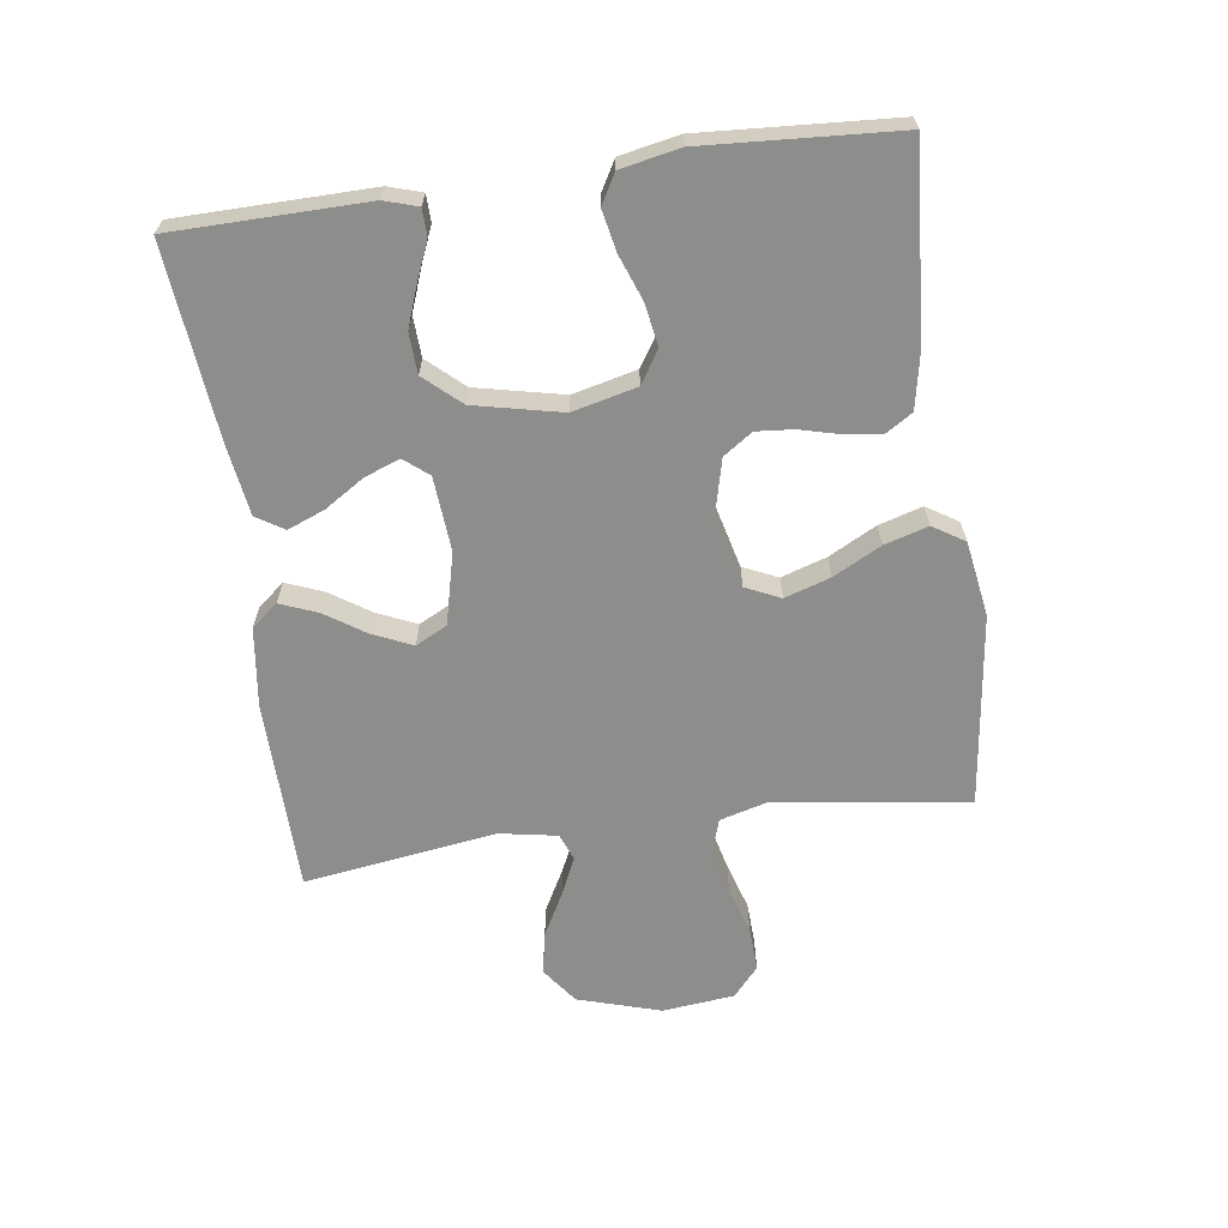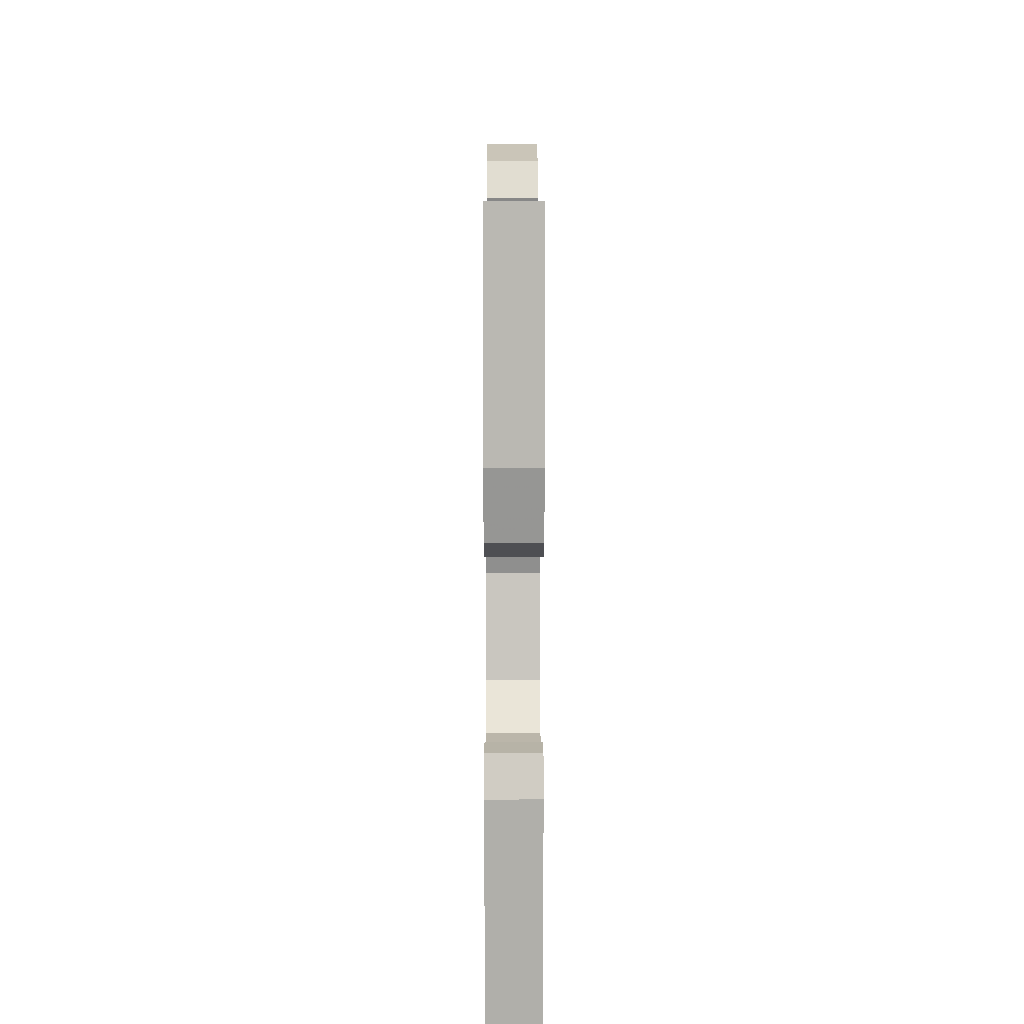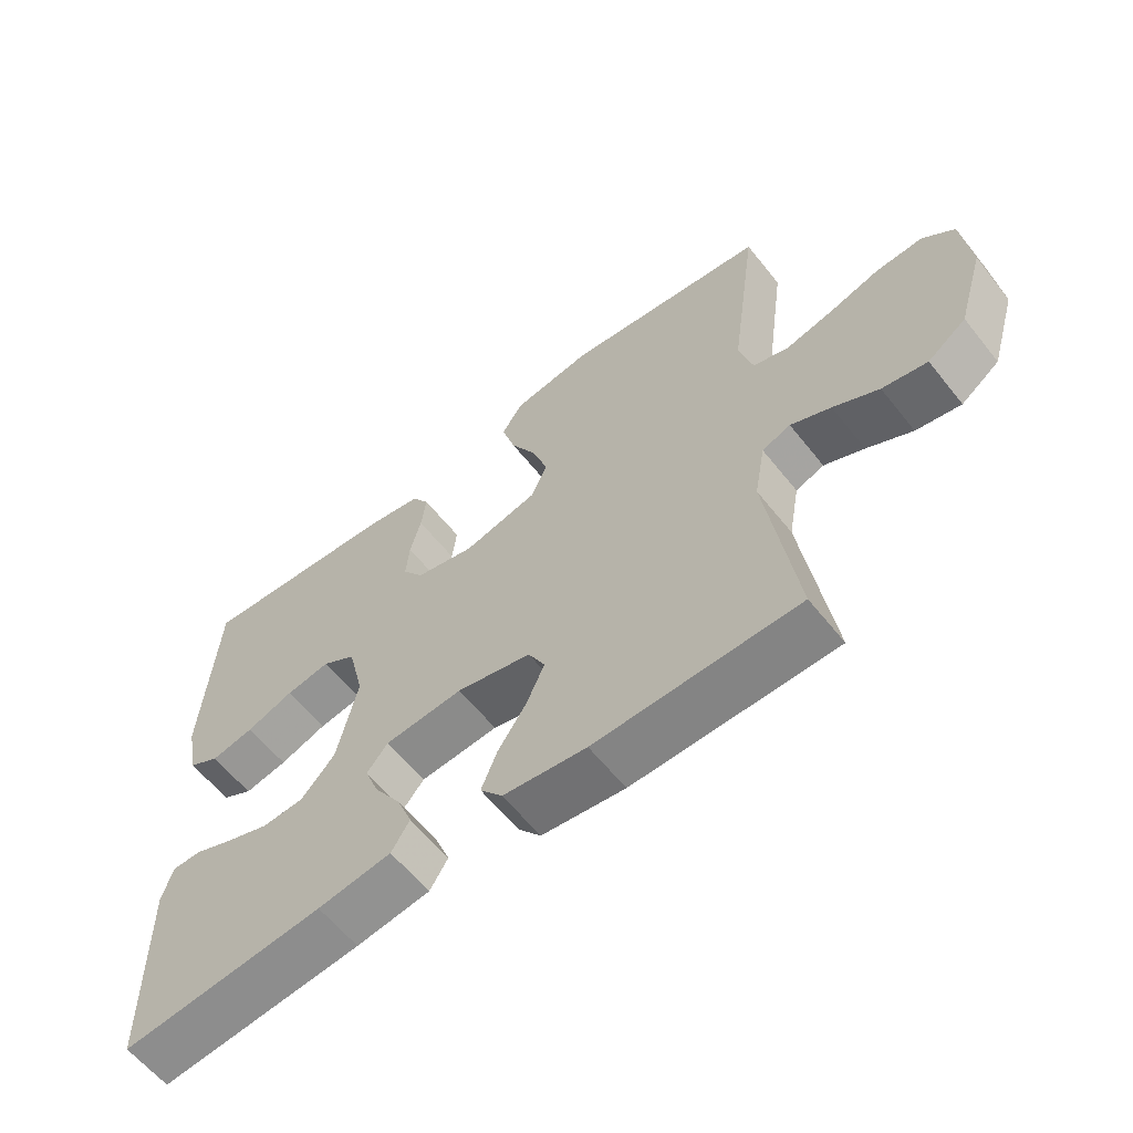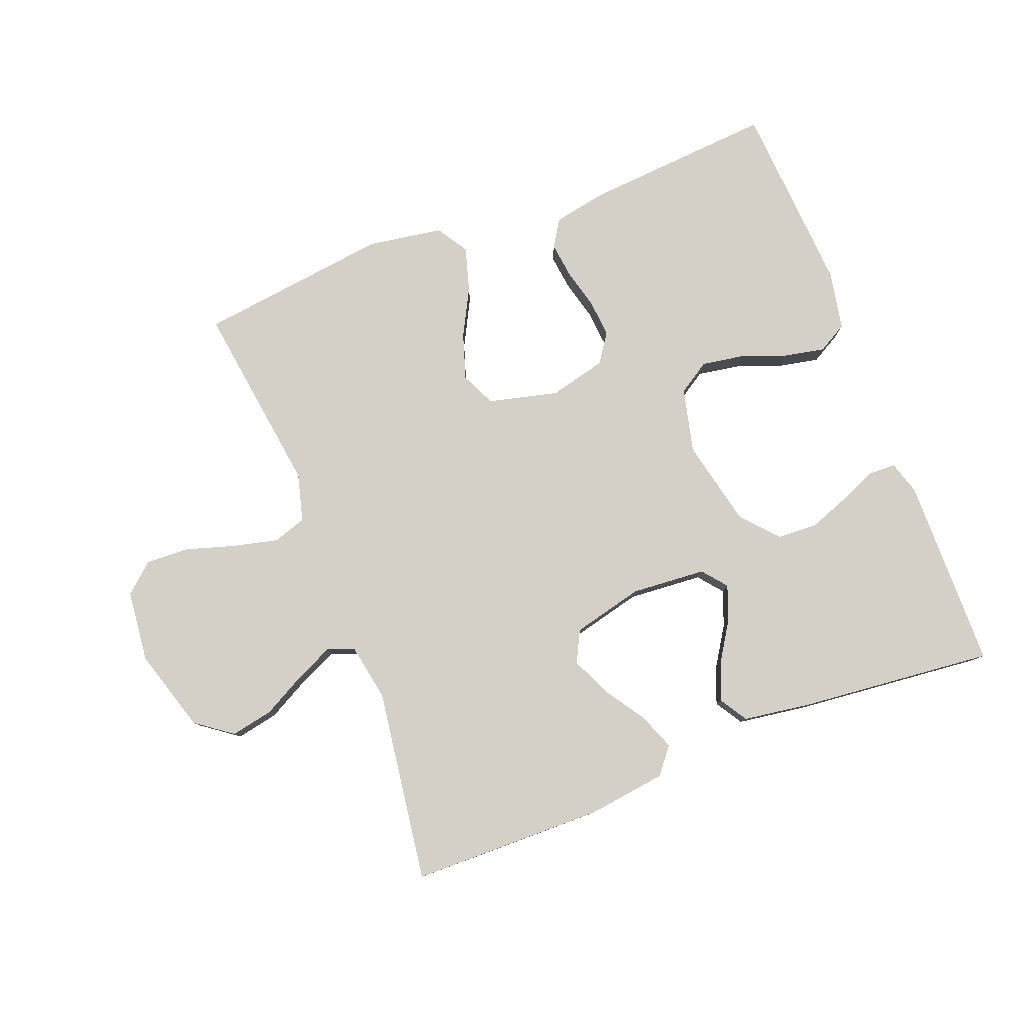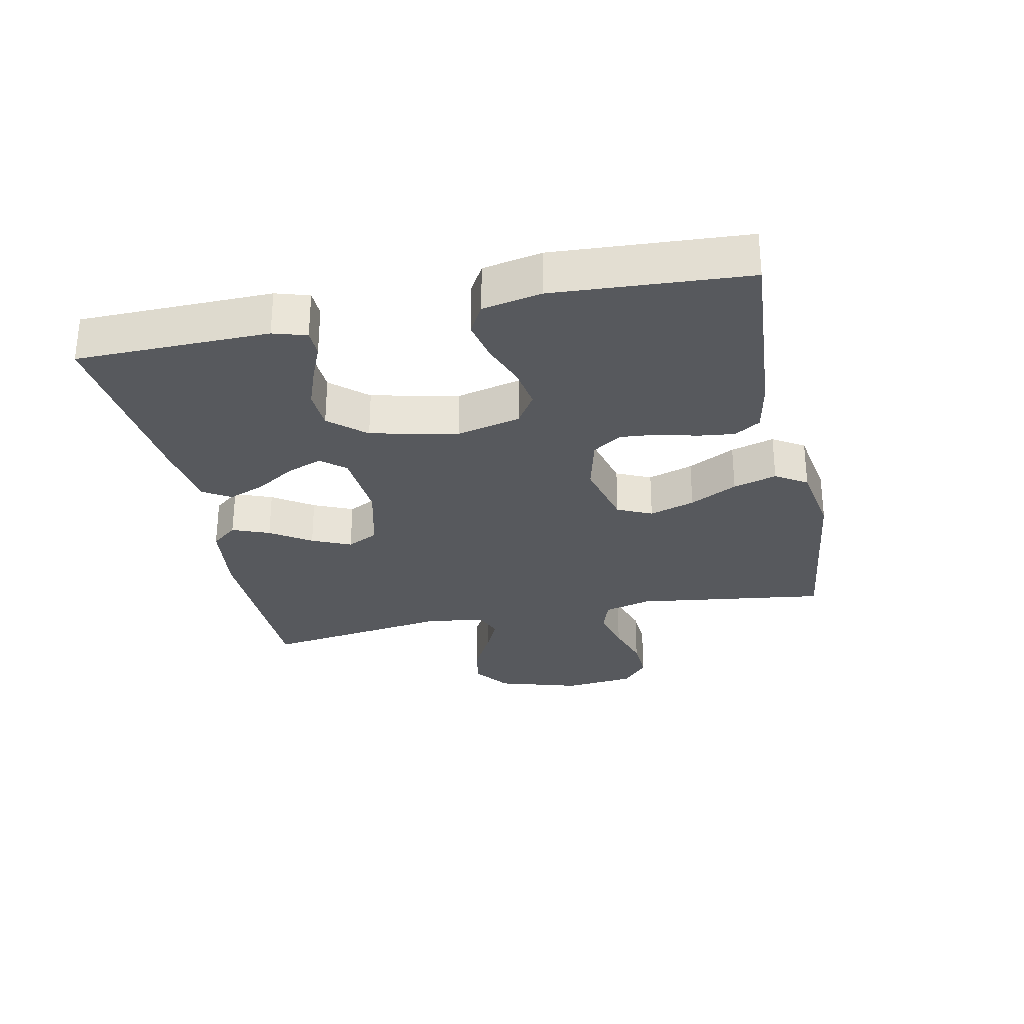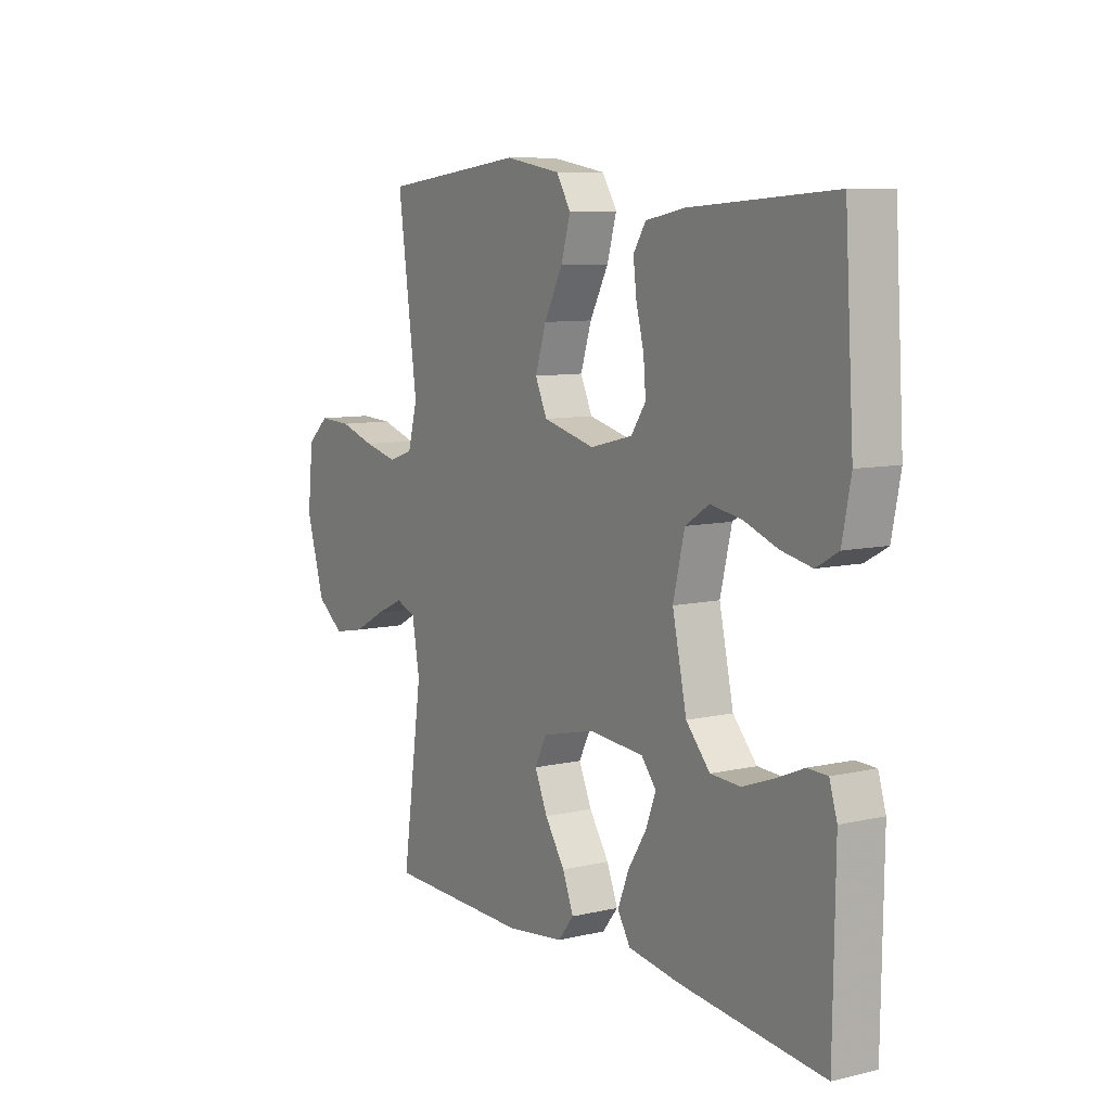
<metadata>
{"format":"obj","ext":"obj","renderer":"f3d","projection":"perspective","resolution":1024,"background":"white","views":[{"elev":-64.5,"azim":-82.1,"up":"+Y"},{"elev":11.3,"azim":-90.2,"up":"+Z"},{"elev":-60.7,"azim":38.4,"up":"+Z"},{"elev":79.9,"azim":158.8,"up":"+Y"},{"elev":-29.1,"azim":-78.1,"up":"+Y"},{"elev":8.7,"azim":-122.1,"up":"+Z"}]}
</metadata>
<code>
v -0.5 0.07 0.5
v -0.2 0.07 0.477
v -0.118 0.07 0.461
v -0.092 0.07 0.42
v -0.099 0.07 0.363
v -0.115 0.07 0.301
v -0.12 0.07 0.243
v -0.089 0.07 0.198
v 0 0.07 0.176
v 0.109 0.07 0.203
v 0.134 0.07 0.257
v 0.111 0.07 0.328
v 0.072 0.07 0.402
v 0.052 0.07 0.47
v 0.083 0.07 0.519
v 0.2 0.07 0.538
v 0.5 0.07 0.5
v 0.459 0.07 0.2
v 0.479 0.07 0.126
v 0.531 0.07 0.109
v 0.602 0.07 0.126
v 0.677 0.07 0.149
v 0.745 0.07 0.152
v 0.791 0.07 0.112
v 0.803 0.07 0
v 0.764 0.07 -0.129
v 0.707 0.07 -0.171
v 0.641 0.07 -0.158
v 0.574 0.07 -0.122
v 0.515 0.07 -0.095
v 0.473 0.07 -0.111
v 0.457 0.07 -0.2
v 0.5 0.07 -0.5
v 0.2 0.07 -0.505
v 0.077 0.07 -0.489
v 0.044 0.07 -0.448
v 0.067 0.07 -0.39
v 0.109 0.07 -0.327
v 0.136 0.07 -0.266
v 0.111 0.07 -0.217
v 0 0.07 -0.19
v -0.116 0.07 -0.199
v -0.147 0.07 -0.237
v -0.126 0.07 -0.292
v -0.087 0.07 -0.353
v -0.064 0.07 -0.411
v -0.091 0.07 -0.454
v -0.2 0.07 -0.47
v -0.5 0.07 -0.5
v -0.504 0.07 -0.2
v -0.488 0.07 -0.148
v -0.446 0.07 -0.147
v -0.389 0.07 -0.171
v -0.324 0.07 -0.195
v -0.261 0.07 -0.192
v -0.211 0.07 -0.136
v -0.181 0.07 0
v -0.205 0.07 0.1
v -0.255 0.07 0.132
v -0.321 0.07 0.121
v -0.391 0.07 0.095
v -0.455 0.07 0.082
v -0.501 0.07 0.108
v -0.519 0.07 0.2
v -0.5 0 0.5
v -0.2 0 0.477
v -0.118 0 0.461
v -0.092 0 0.42
v -0.099 0 0.363
v -0.115 0 0.301
v -0.12 0 0.243
v -0.089 0 0.198
v 0 0 0.176
v 0.109 0 0.203
v 0.134 0 0.257
v 0.111 0 0.328
v 0.072 0 0.402
v 0.052 0 0.47
v 0.083 0 0.519
v 0.2 0 0.538
v 0.5 0 0.5
v 0.459 0 0.2
v 0.479 0 0.126
v 0.531 0 0.109
v 0.602 0 0.126
v 0.677 0 0.149
v 0.745 0 0.152
v 0.791 0 0.112
v 0.803 0 0
v 0.764 0 -0.129
v 0.707 0 -0.171
v 0.641 0 -0.158
v 0.574 0 -0.122
v 0.515 0 -0.095
v 0.473 0 -0.111
v 0.457 0 -0.2
v 0.5 0 -0.5
v 0.2 0 -0.505
v 0.077 0 -0.489
v 0.044 0 -0.448
v 0.067 0 -0.39
v 0.109 0 -0.327
v 0.136 0 -0.266
v 0.111 0 -0.217
v 0 0 -0.19
v -0.116 0 -0.199
v -0.147 0 -0.237
v -0.126 0 -0.292
v -0.087 0 -0.353
v -0.064 0 -0.411
v -0.091 0 -0.454
v -0.2 0 -0.47
v -0.5 0 -0.5
v -0.504 0 -0.2
v -0.488 0 -0.148
v -0.446 0 -0.147
v -0.389 0 -0.171
v -0.324 0 -0.195
v -0.261 0 -0.192
v -0.211 0 -0.136
v -0.181 0 0
v -0.205 0 0.1
v -0.255 0 0.132
v -0.321 0 0.121
v -0.391 0 0.095
v -0.455 0 0.082
v -0.501 0 0.108
v -0.519 0 0.2
f 4 5 6
f 3 4 6
f 2 3 6
f 1 2 6
f 64 1 6
f 63 64 6
f 62 63 6
f 61 62 6
f 60 61 6
f 59 60 6 7
f 58 59 7 8
f 57 58 8 9
f 56 57 9 10
f 55 56 10
f 51 52 53
f 50 51 53
f 49 50 53
f 48 49 53
f 47 48 53
f 46 47 53
f 45 46 53
f 44 45 53
f 44 53 54
f 43 44 54 55
f 36 37 38
f 35 36 38
f 34 35 38
f 33 34 38
f 32 33 38
f 31 32 38 39
f 27 28 29
f 26 27 29
f 25 26 29
f 24 25 29
f 23 24 29
f 22 23 29
f 21 22 29
f 20 21 29 30
f 19 20 30 31
f 16 17 18
f 15 16 18
f 14 15 18
f 13 14 18
f 12 13 18
f 18 19 31
f 12 18 31
f 11 12 31
f 42 43 55 10
f 31 39 40
f 11 31 40
f 10 11 40
f 10 40 41
f 10 41 42
f 70 69 68
f 70 68 67
f 70 67 66
f 70 66 65
f 70 65 128
f 70 128 127
f 70 127 126
f 70 126 125
f 70 125 124
f 71 70 124 123
f 72 71 123 122
f 73 72 122 121
f 74 73 121 120
f 74 120 119
f 117 116 115
f 117 115 114
f 117 114 113
f 117 113 112
f 117 112 111
f 117 111 110
f 117 110 109
f 117 109 108
f 118 117 108
f 119 118 108 107
f 102 101 100
f 102 100 99
f 102 99 98
f 102 98 97
f 102 97 96
f 103 102 96 95
f 93 92 91
f 93 91 90
f 93 90 89
f 93 89 88
f 93 88 87
f 93 87 86
f 93 86 85
f 94 93 85 84
f 95 94 84 83
f 82 81 80
f 82 80 79
f 82 79 78
f 82 78 77
f 82 77 76
f 95 83 82
f 95 82 76
f 95 76 75
f 74 119 107 106
f 104 103 95
f 104 95 75
f 104 75 74
f 105 104 74
f 106 105 74
f 1 65 66 2
f 2 66 67 3
f 3 67 68 4
f 4 68 69 5
f 5 69 70 6
f 6 70 71 7
f 7 71 72 8
f 8 72 73 9
f 9 73 74 10
f 10 74 75 11
f 11 75 76 12
f 12 76 77 13
f 13 77 78 14
f 14 78 79 15
f 15 79 80 16
f 16 80 81 17
f 17 81 82 18
f 18 82 83 19
f 19 83 84 20
f 20 84 85 21
f 21 85 86 22
f 22 86 87 23
f 23 87 88 24
f 24 88 89 25
f 25 89 90 26
f 26 90 91 27
f 27 91 92 28
f 28 92 93 29
f 29 93 94 30
f 30 94 95 31
f 31 95 96 32
f 32 96 97 33
f 33 97 98 34
f 34 98 99 35
f 35 99 100 36
f 36 100 101 37
f 37 101 102 38
f 38 102 103 39
f 39 103 104 40
f 40 104 105 41
f 41 105 106 42
f 42 106 107 43
f 43 107 108 44
f 44 108 109 45
f 45 109 110 46
f 46 110 111 47
f 47 111 112 48
f 48 112 113 49
f 49 113 114 50
f 50 114 115 51
f 51 115 116 52
f 52 116 117 53
f 53 117 118 54
f 54 118 119 55
f 55 119 120 56
f 56 120 121 57
f 57 121 122 58
f 58 122 123 59
f 59 123 124 60
f 60 124 125 61
f 61 125 126 62
f 62 126 127 63
f 63 127 128 64
f 64 128 65 1

</code>
